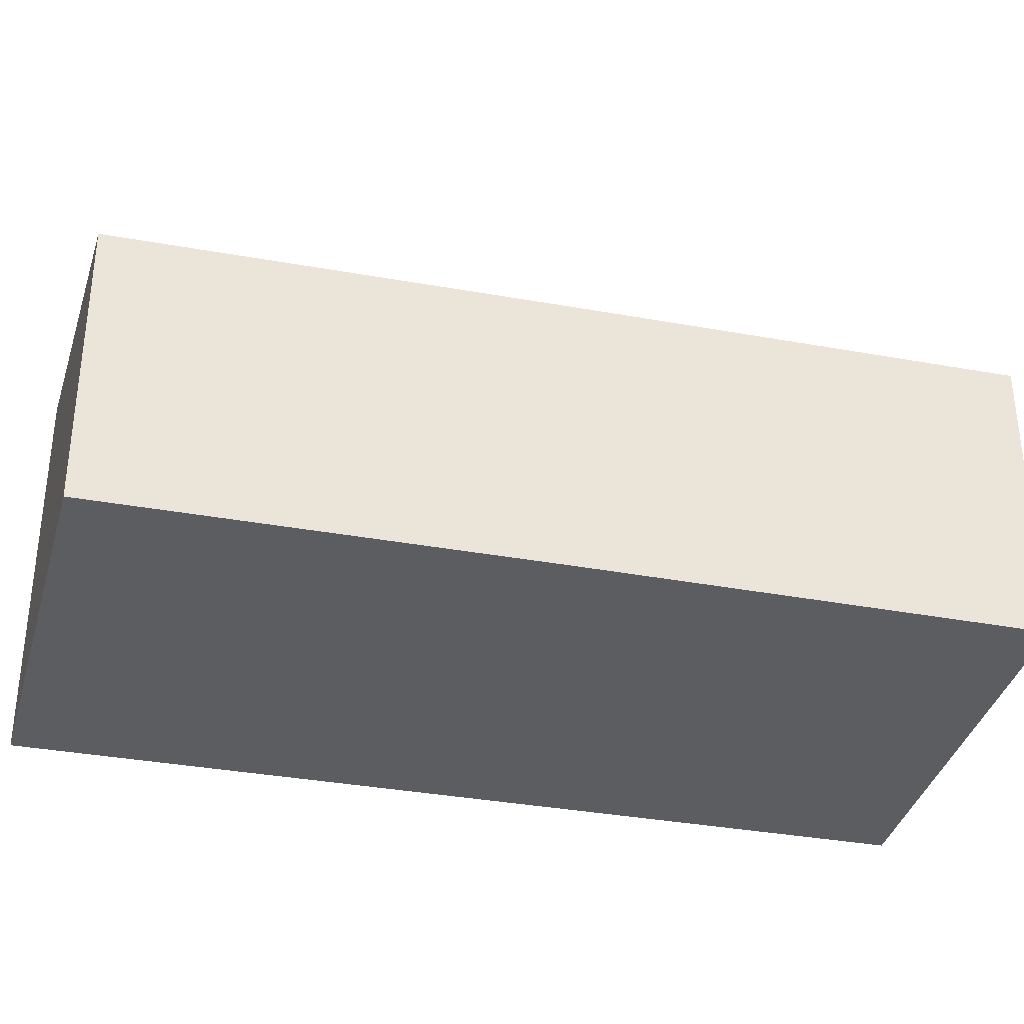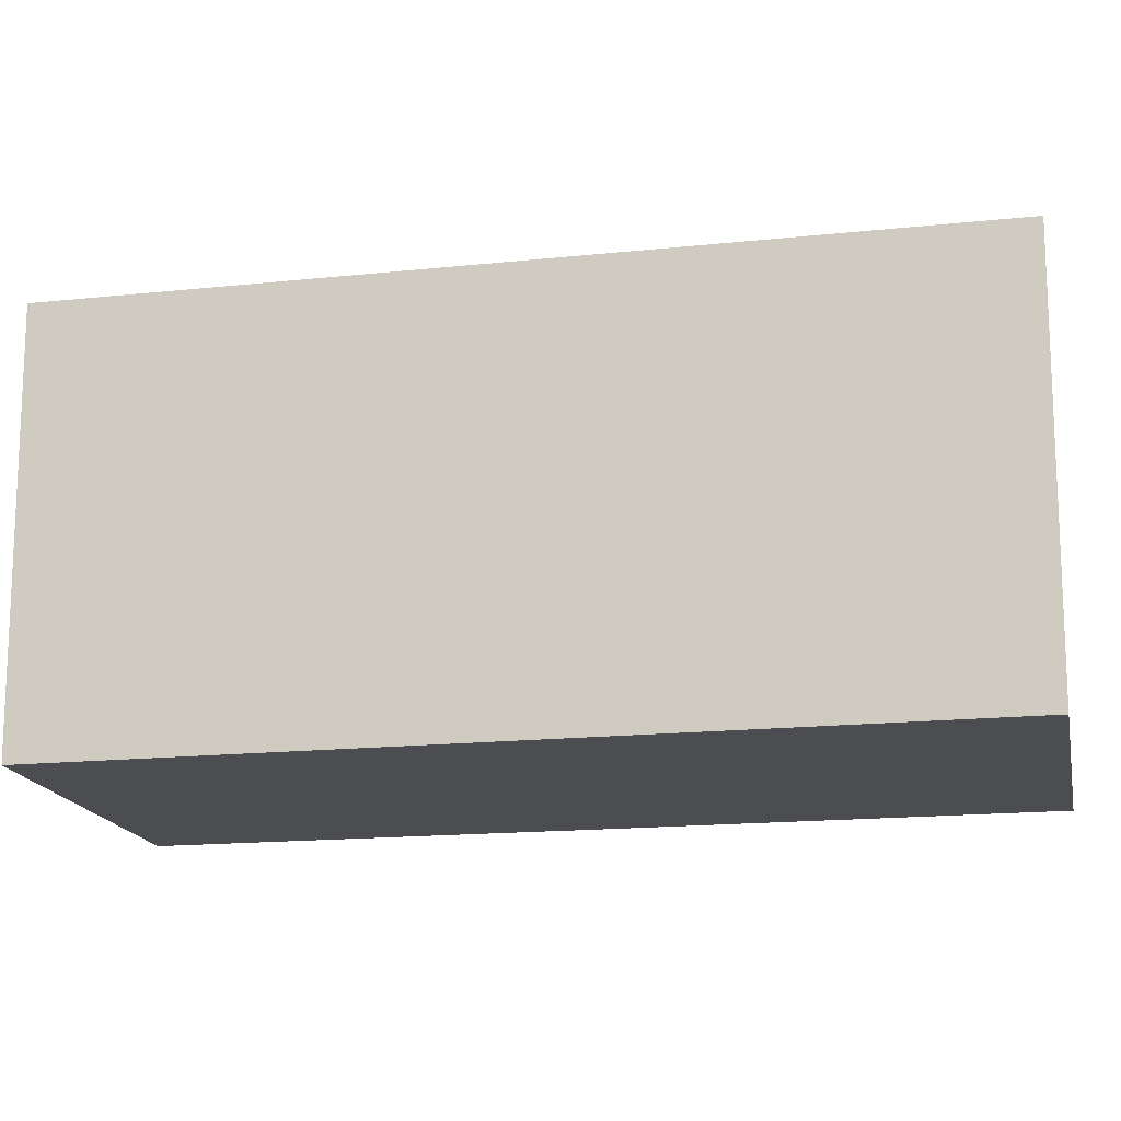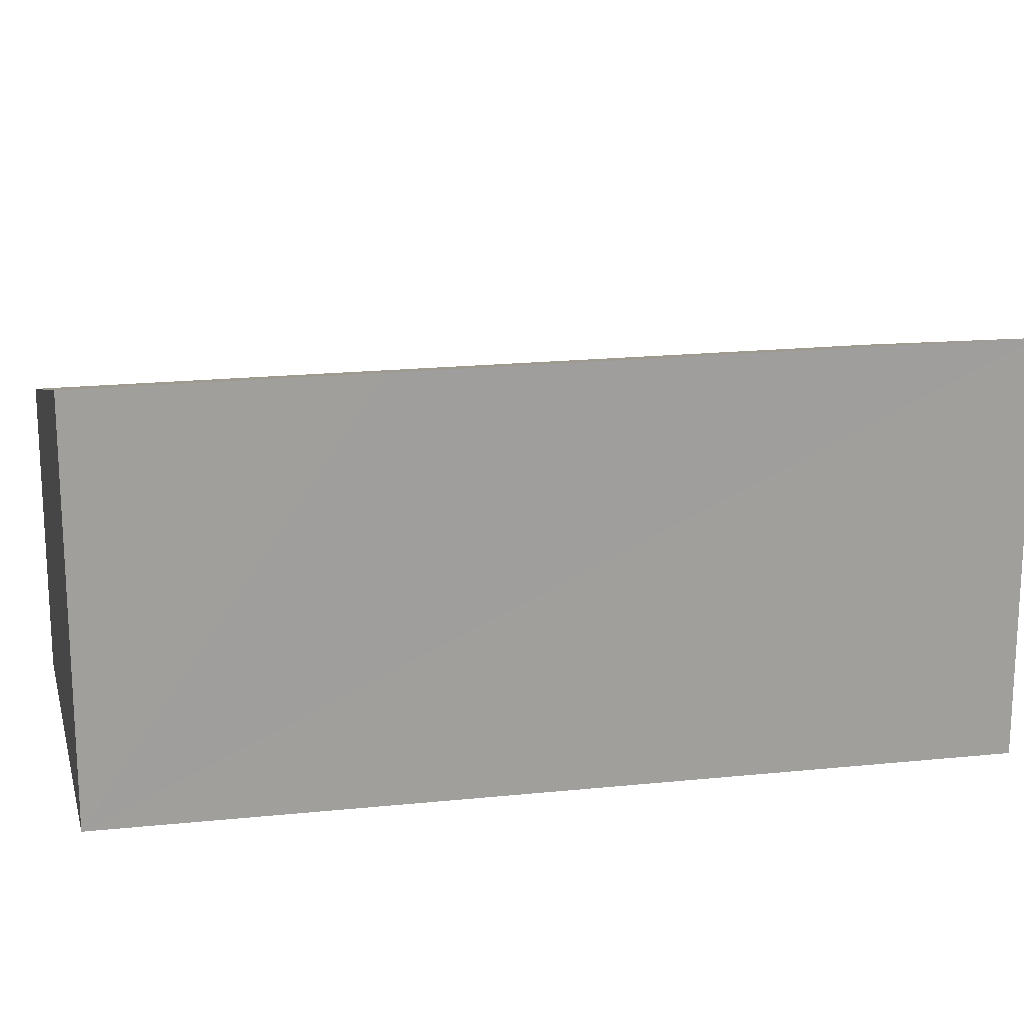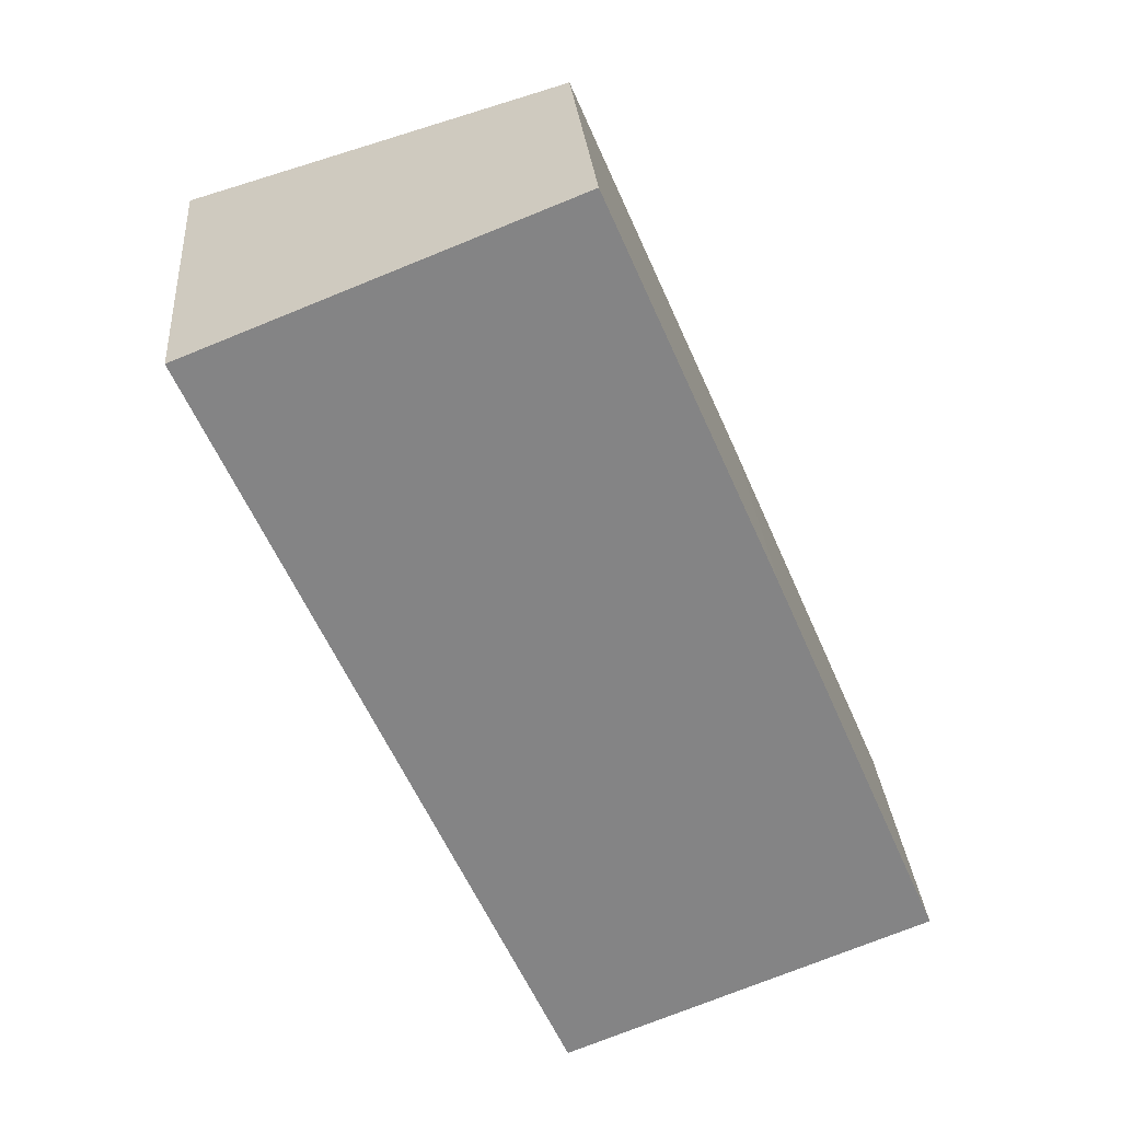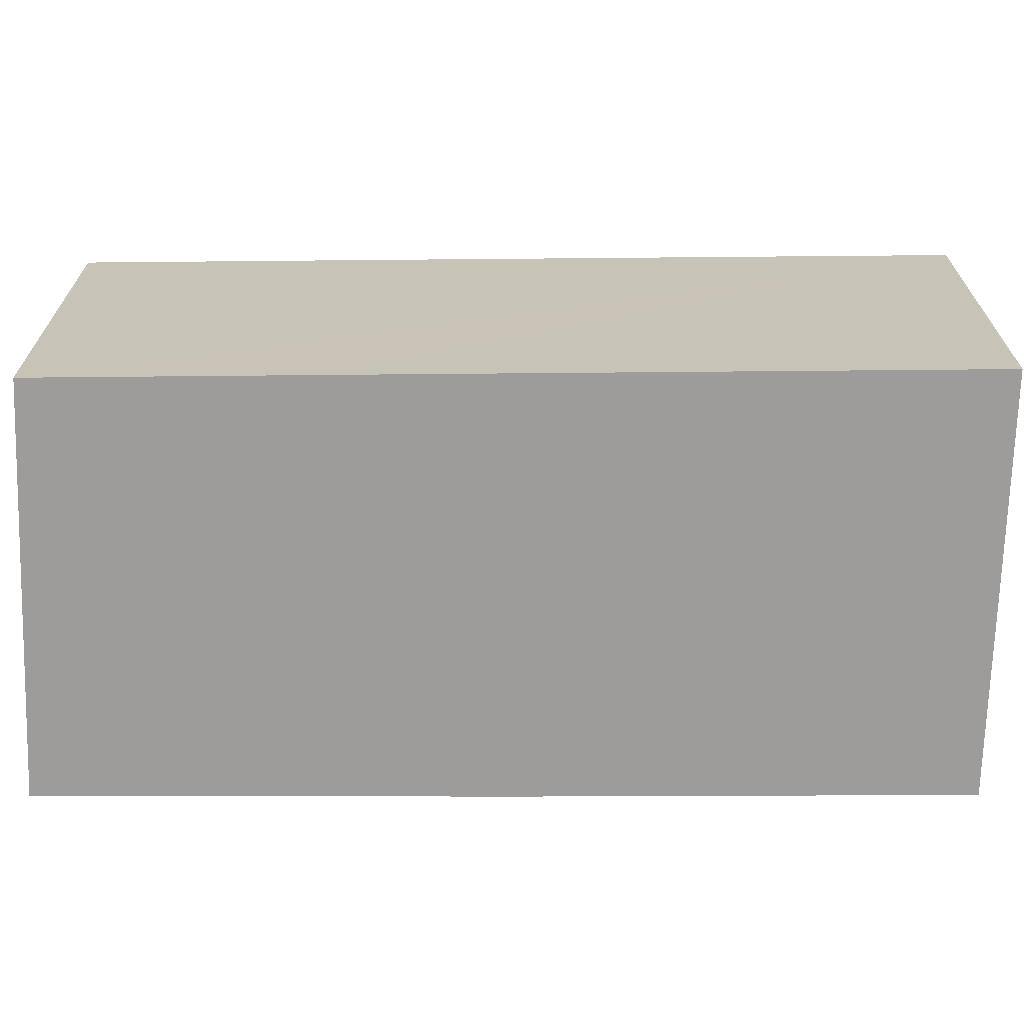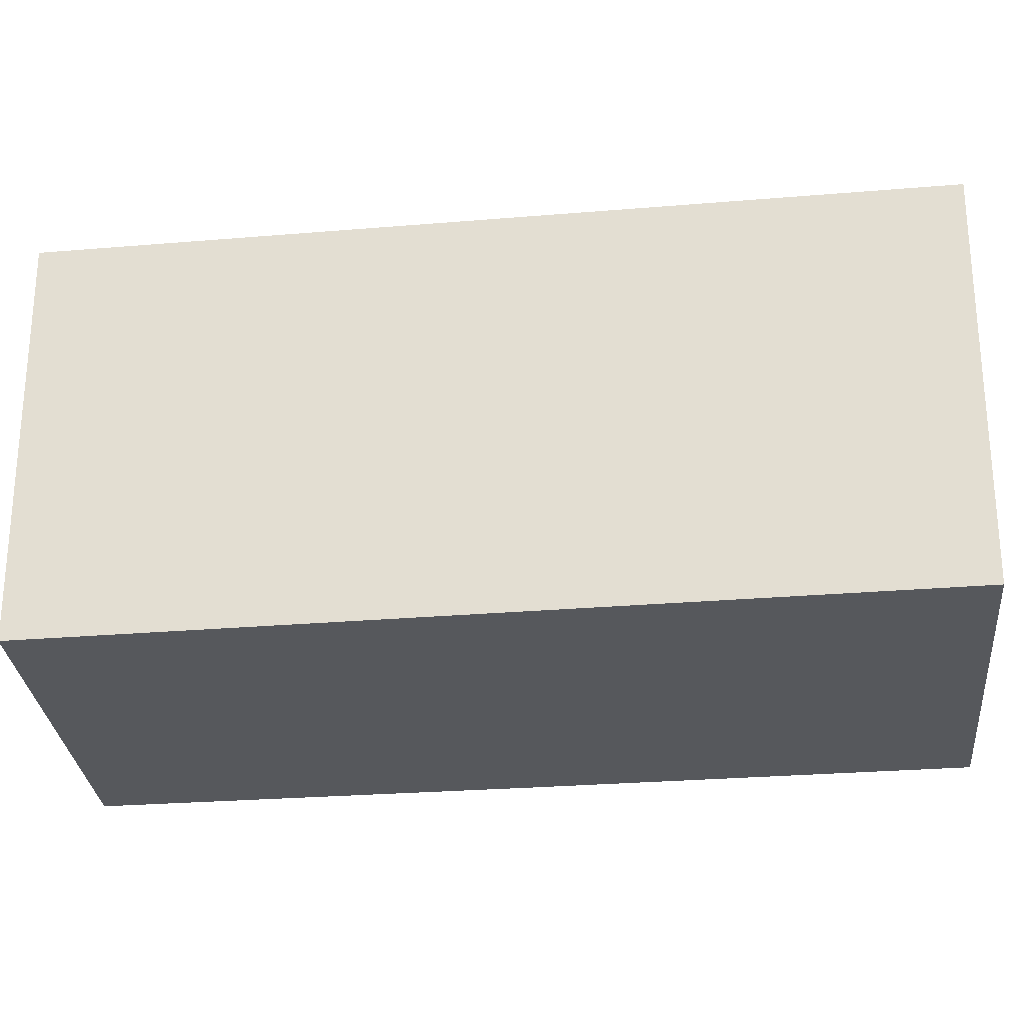
<metadata>
{"format":"obj","ext":"obj","renderer":"f3d","projection":"perspective","resolution":1024,"background":"white","views":[{"elev":-36.6,"azim":53.2,"up":"+Y"},{"elev":-15.7,"azim":-101.0,"up":"+Y"},{"elev":19.1,"azim":-125.0,"up":"+Y"},{"elev":28.8,"azim":-4.7,"up":"+Z"},{"elev":-70.3,"azim":-113.4,"up":"+Y"},{"elev":-27.9,"azim":-106.5,"up":"+Y"}]}
</metadata>
<code>
v  2.197 2.538 -4.954
v  3.431 1.83 -1.533
v  4.506 1.839 -4.035
v  1.489 2.538 -3.359
v  0 2.538 1.554e-16
v  2.352 1.826 0.933
v  2.197 3.033e-16 -4.954
v  4.506 2.471e-16 -4.035
v  1.489 2.057e-16 -3.359
v  0 0 0
v  2.352 -5.713e-17 0.933
v  3.431 9.387e-17 -1.533
g defaultobject
f 1 2 3
f 2 1 4
f 2 4 5
f 2 5 6
f 3 7 1
f 7 3 8
f 7 4 1
f 4 7 5
f 5 7 9
f 5 9 10
f 10 6 5
f 6 10 11
f 2 8 3
f 8 2 12
f 12 2 6
f 12 6 11
f 12 7 8
f 7 12 9
f 9 12 10
f 10 12 11

</code>
